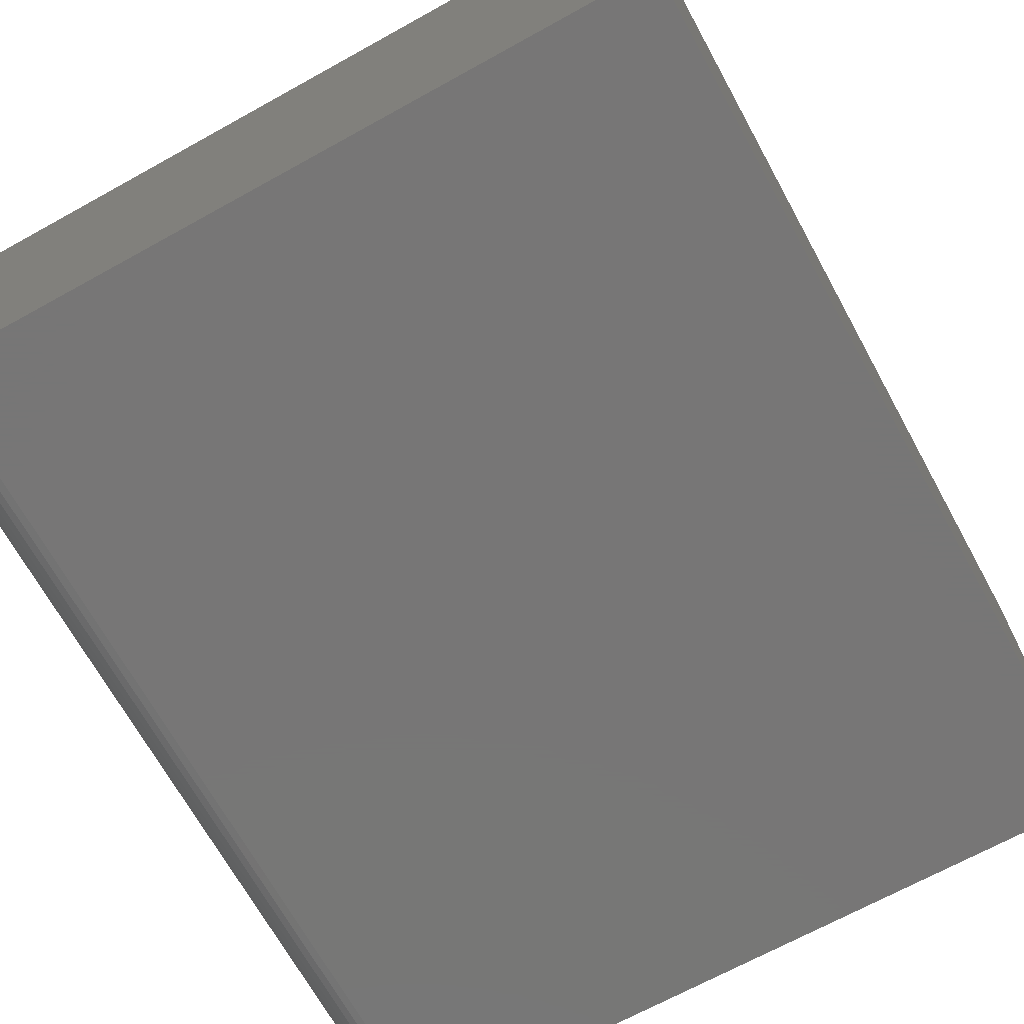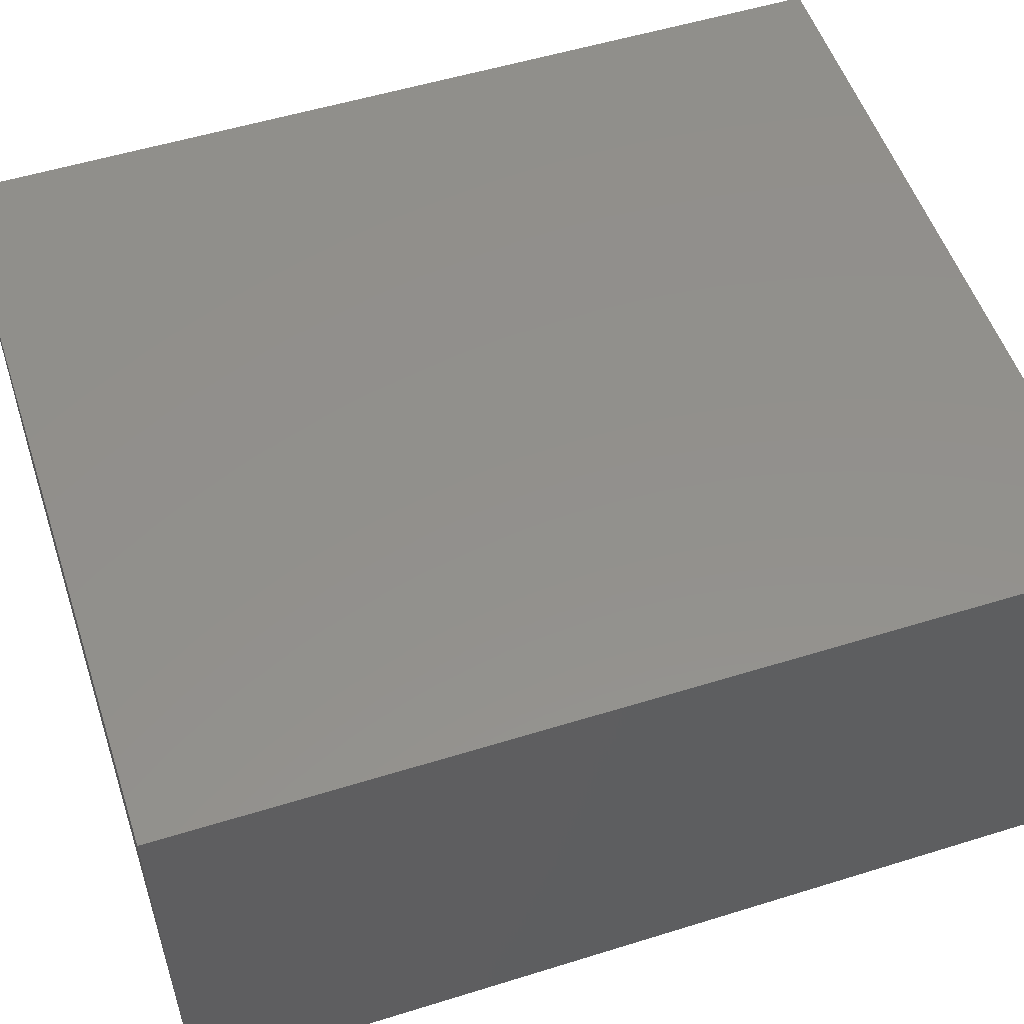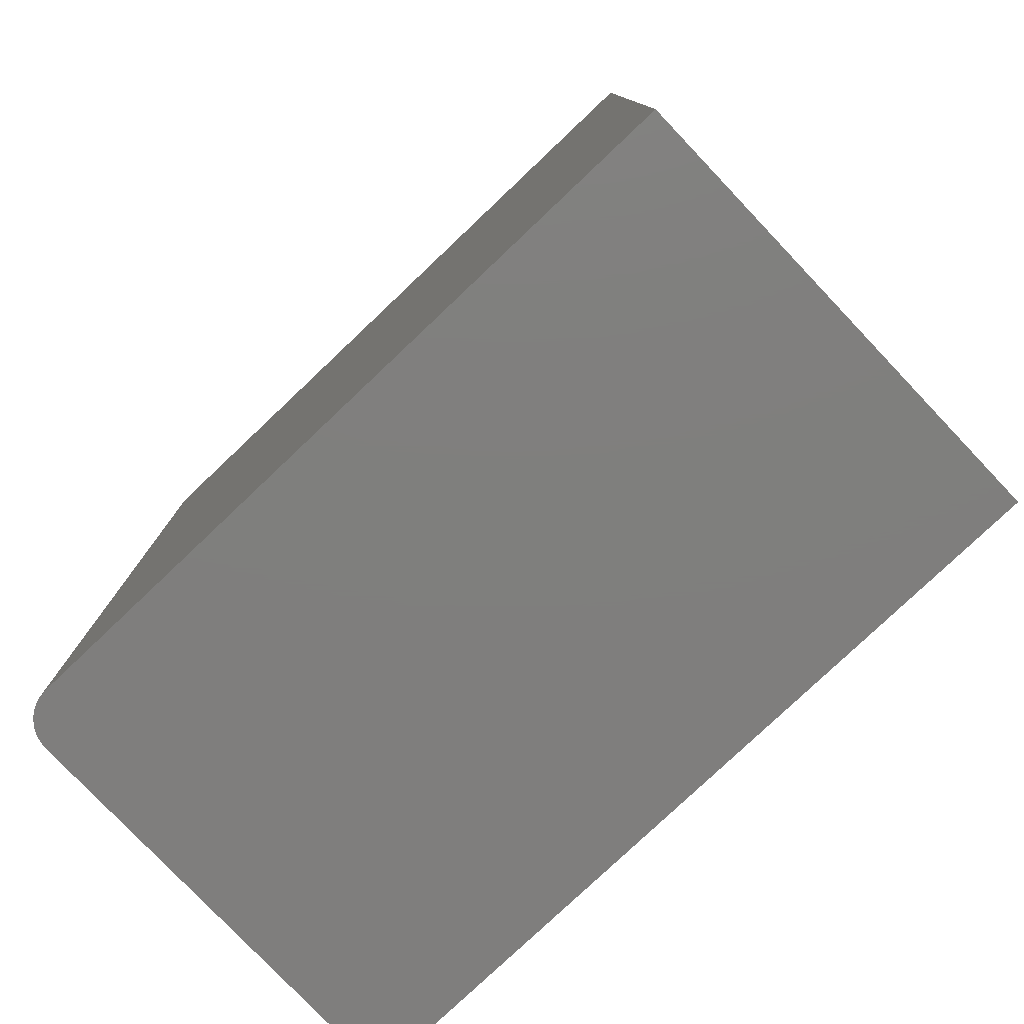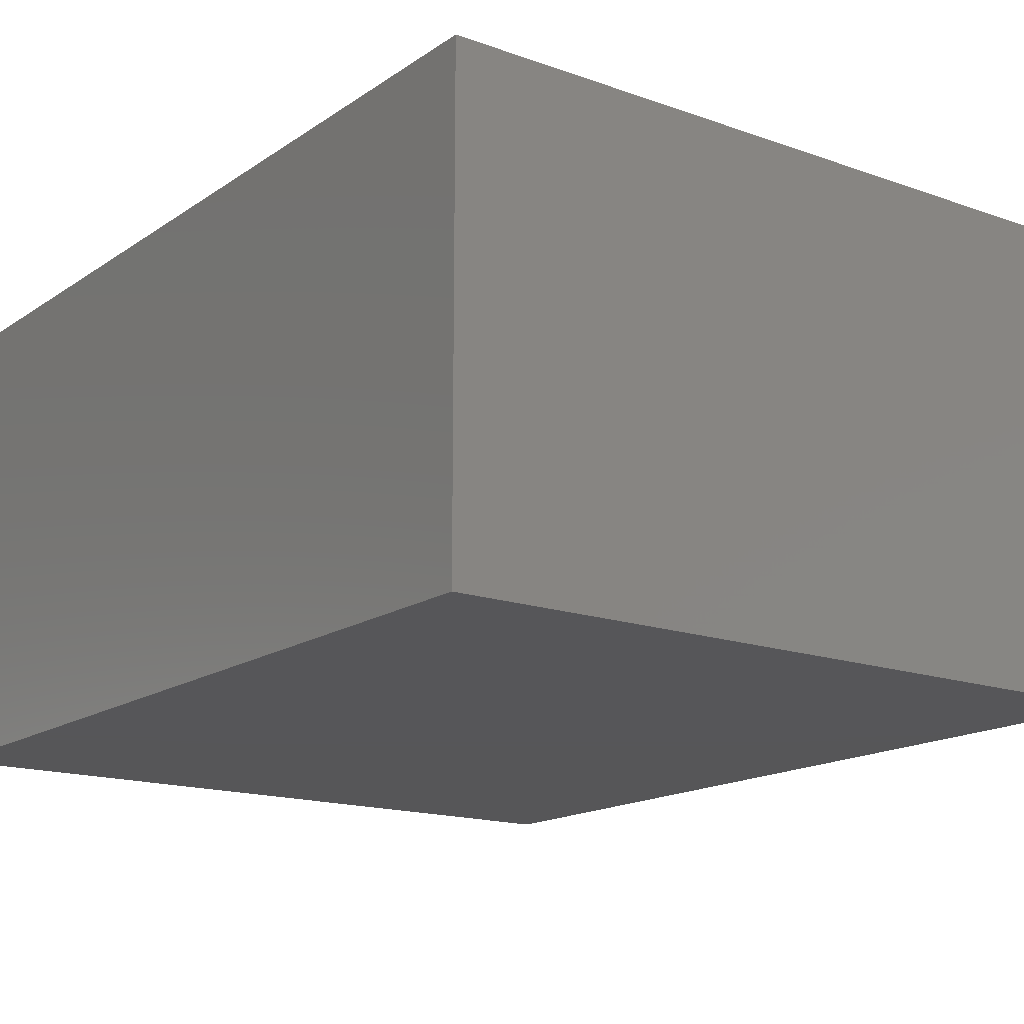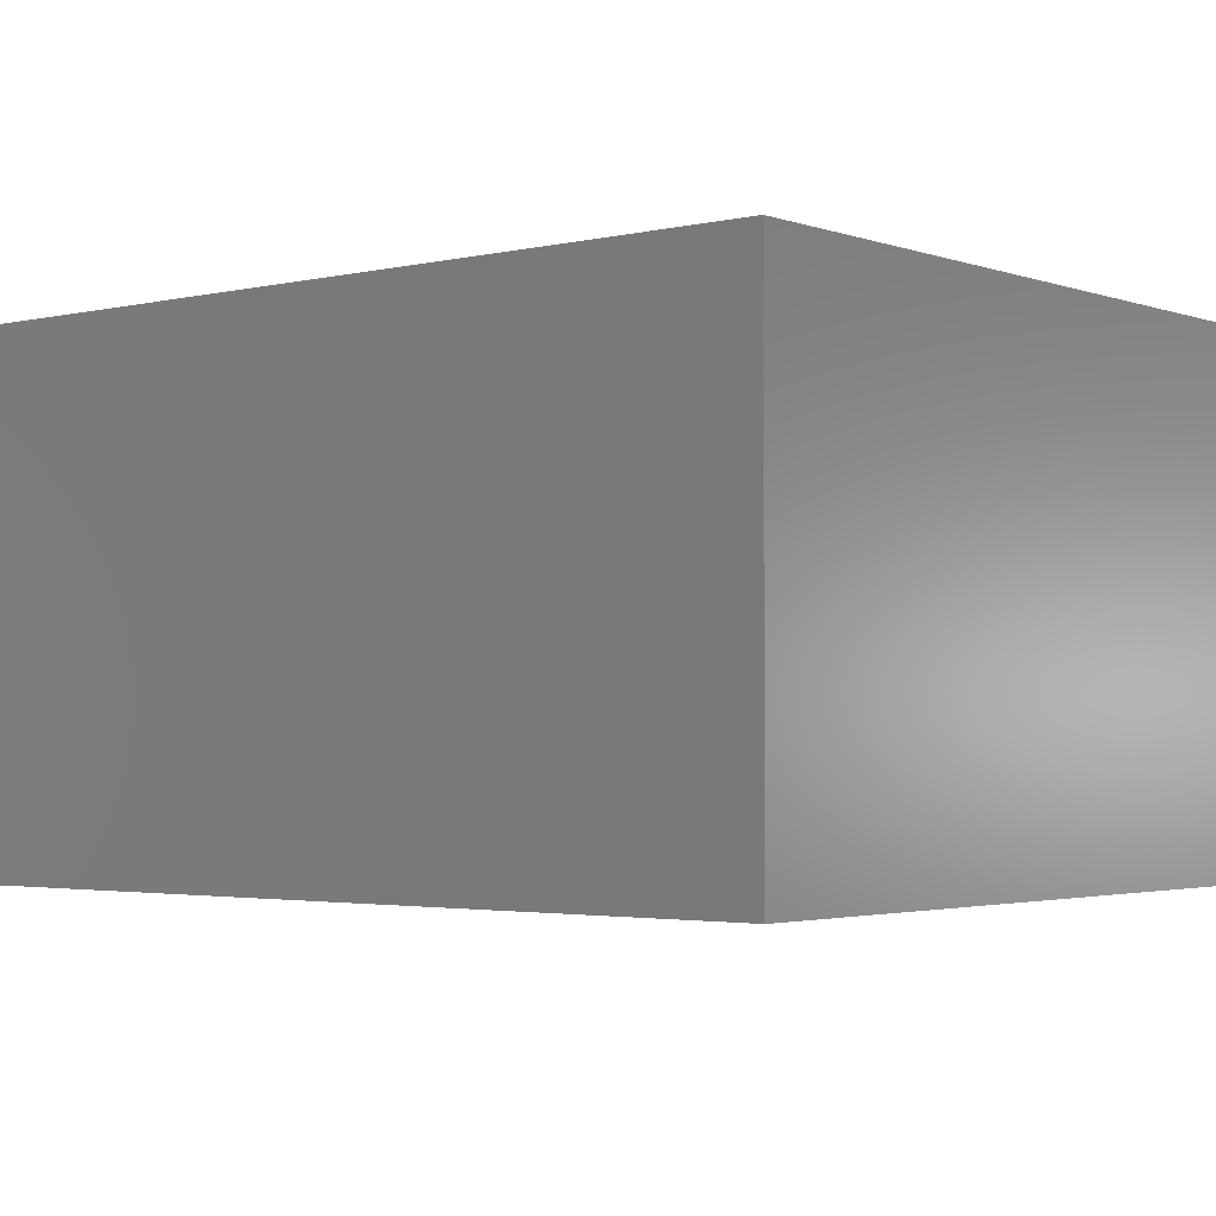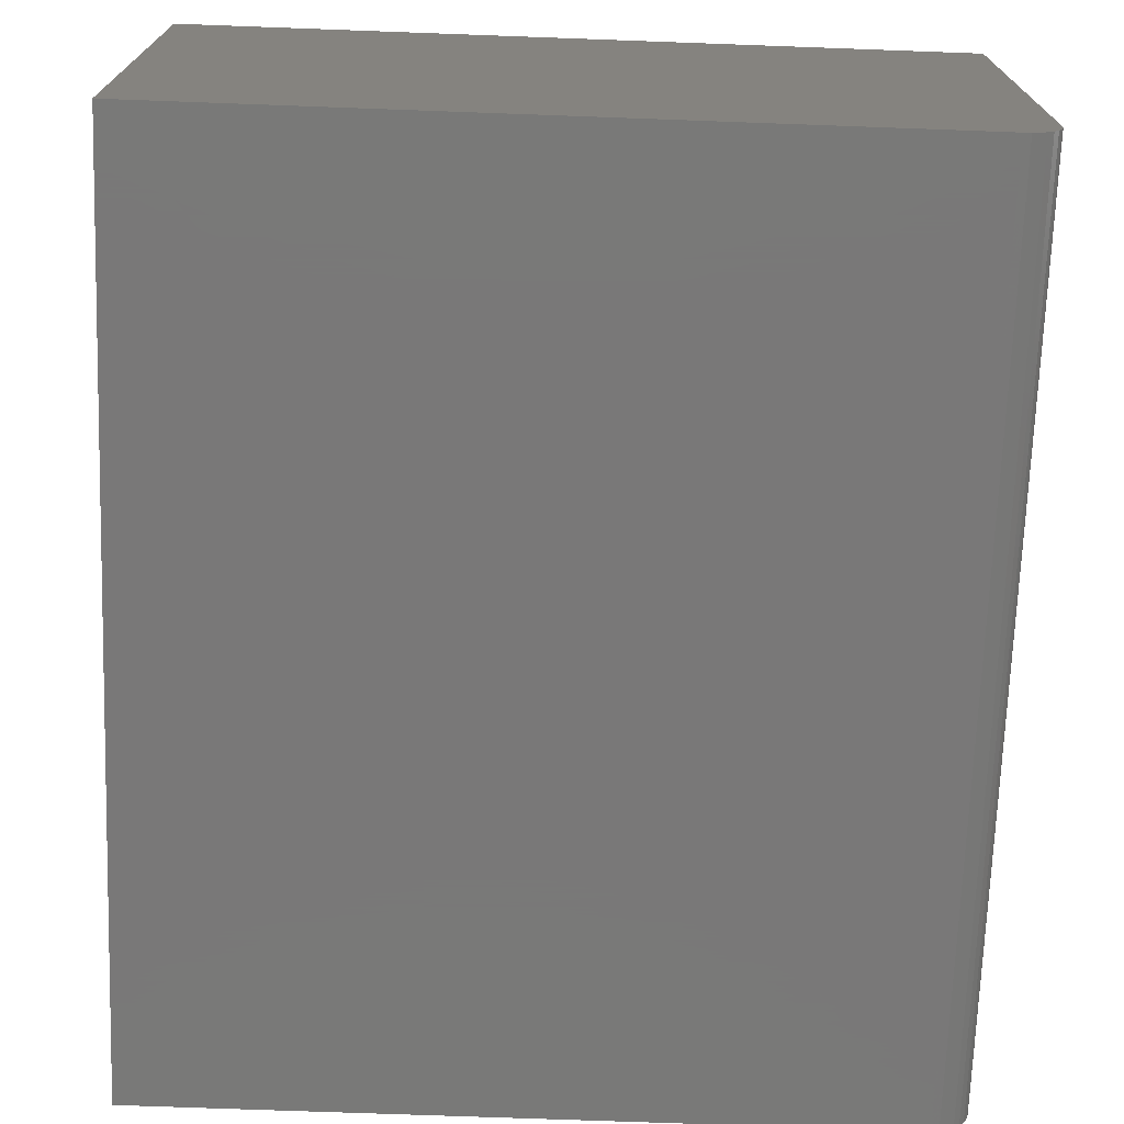
<metadata>
{"format":"stl","ext":"stl","renderer":"f3d","projection":"perspective","resolution":1024,"background":"white","views":[{"elev":-69.0,"azim":28.9,"up":"+Y"},{"elev":53.7,"azim":71.7,"up":"+Y"},{"elev":-78.8,"azim":43.5,"up":"+Z"},{"elev":-16.0,"azim":143.7,"up":"+Y"},{"elev":-2.6,"azim":129.4,"up":"+Y"},{"elev":-71.4,"azim":177.9,"up":"+Y"}]}
</metadata>
<code>
# stl→obj: 24 verts, 44 faces
v 0.2288 0.1737 0.3672
v 0.5289 0.1737 0.3672
v 0.2143 0.1833 0.3672
v 0.5289 0.3632 0.3672
v 0.2132 0.3632 0.3672
v 0.2132 0.1893 0.3672
v 0.2135 0.1863 0.3672
v 0.2257 0.174 0.3672
v 0.2158 0.1806 0.3672
v 0.2177 0.1783 0.3672
v 0.2201 0.1763 0.3672
v 0.2228 0.1749 0.3672
v 0.2143 0.1833 0
v 0.5289 0.1737 0
v 0.2288 0.1737 0
v 0.5289 0.3632 0
v 0.2135 0.1863 0
v 0.2132 0.1893 0
v 0.2132 0.3632 0
v 0.2257 0.174 0
v 0.2228 0.1749 0
v 0.2201 0.1763 0
v 0.2177 0.1783 0
v 0.2158 0.1806 0
f 1 2 3
f 4 5 6
f 4 6 7
f 4 7 3
f 4 3 2
f 8 1 3
f 8 3 9
f 8 9 10
f 8 10 11
f 8 11 12
f 13 14 15
f 16 14 13
f 16 13 17
f 16 17 18
f 16 18 19
f 20 21 22
f 20 22 23
f 20 23 24
f 20 24 13
f 20 13 15
f 19 18 5
f 5 18 6
f 15 14 1
f 1 14 2
f 15 1 20
f 20 1 8
f 20 8 21
f 21 8 12
f 21 12 22
f 22 12 11
f 22 11 23
f 23 11 10
f 23 10 24
f 24 10 9
f 24 9 13
f 13 9 3
f 13 3 17
f 17 3 7
f 17 7 18
f 18 7 6
f 16 19 4
f 4 19 5
f 14 16 2
f 2 16 4

</code>
